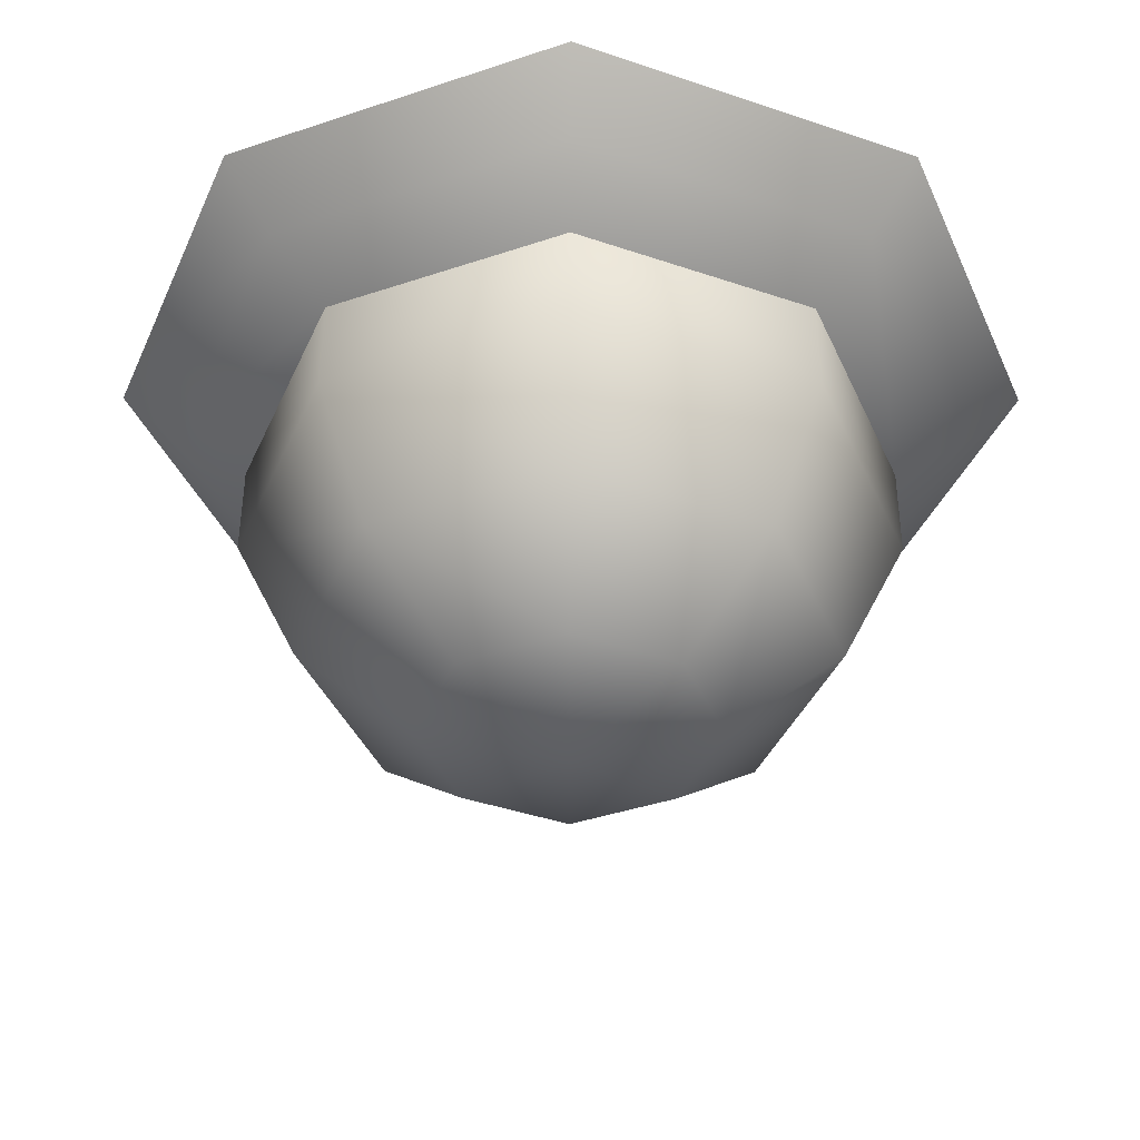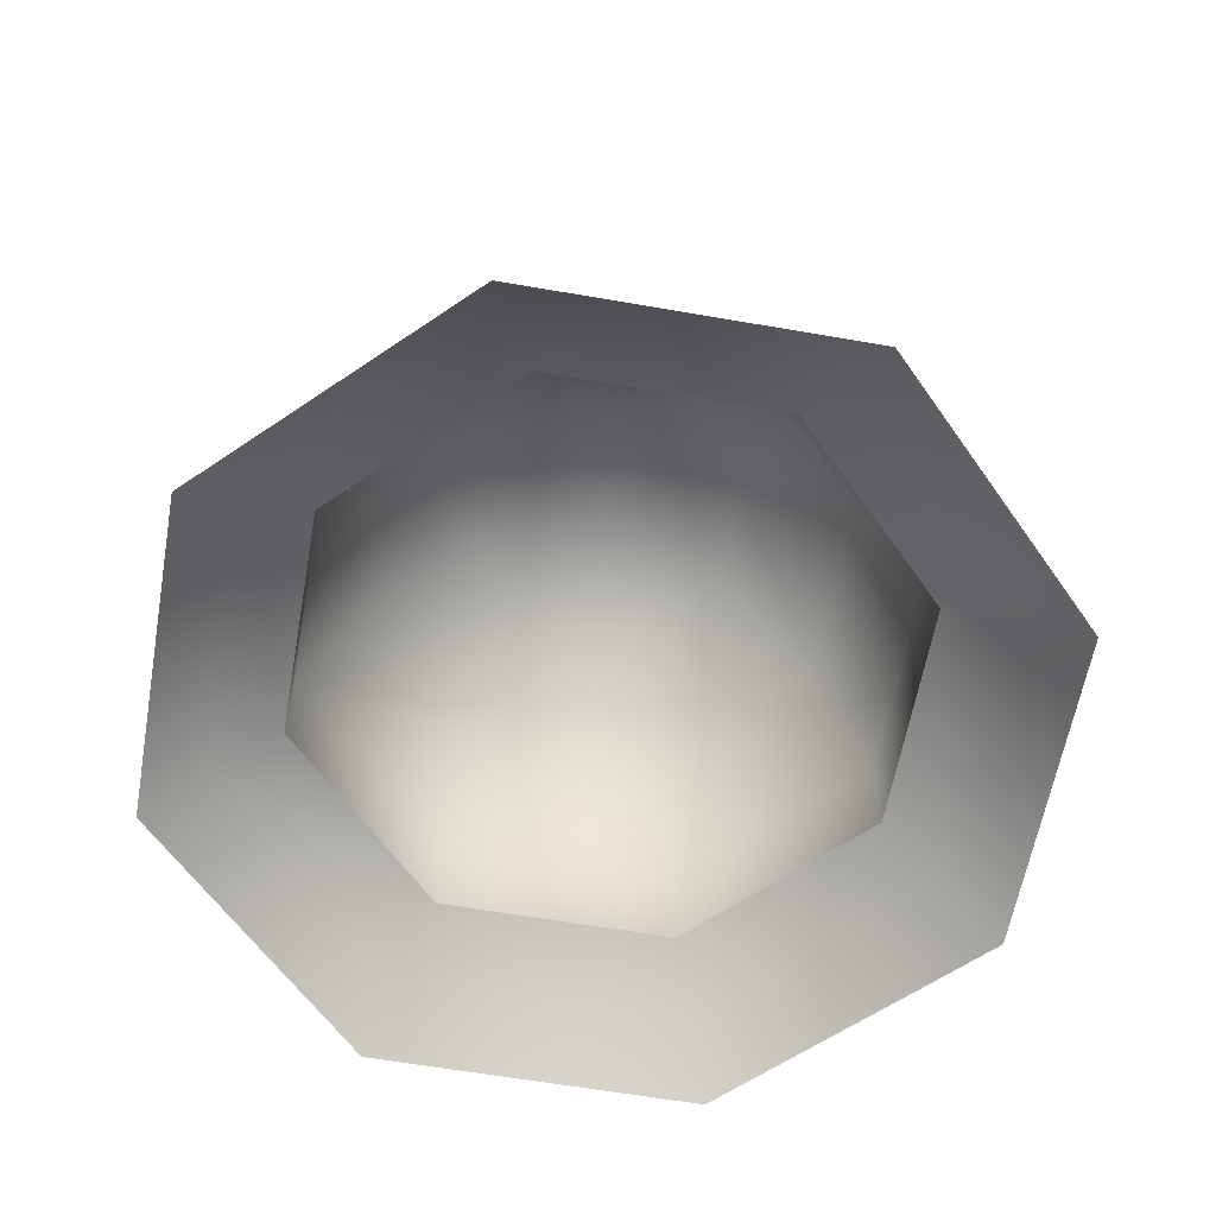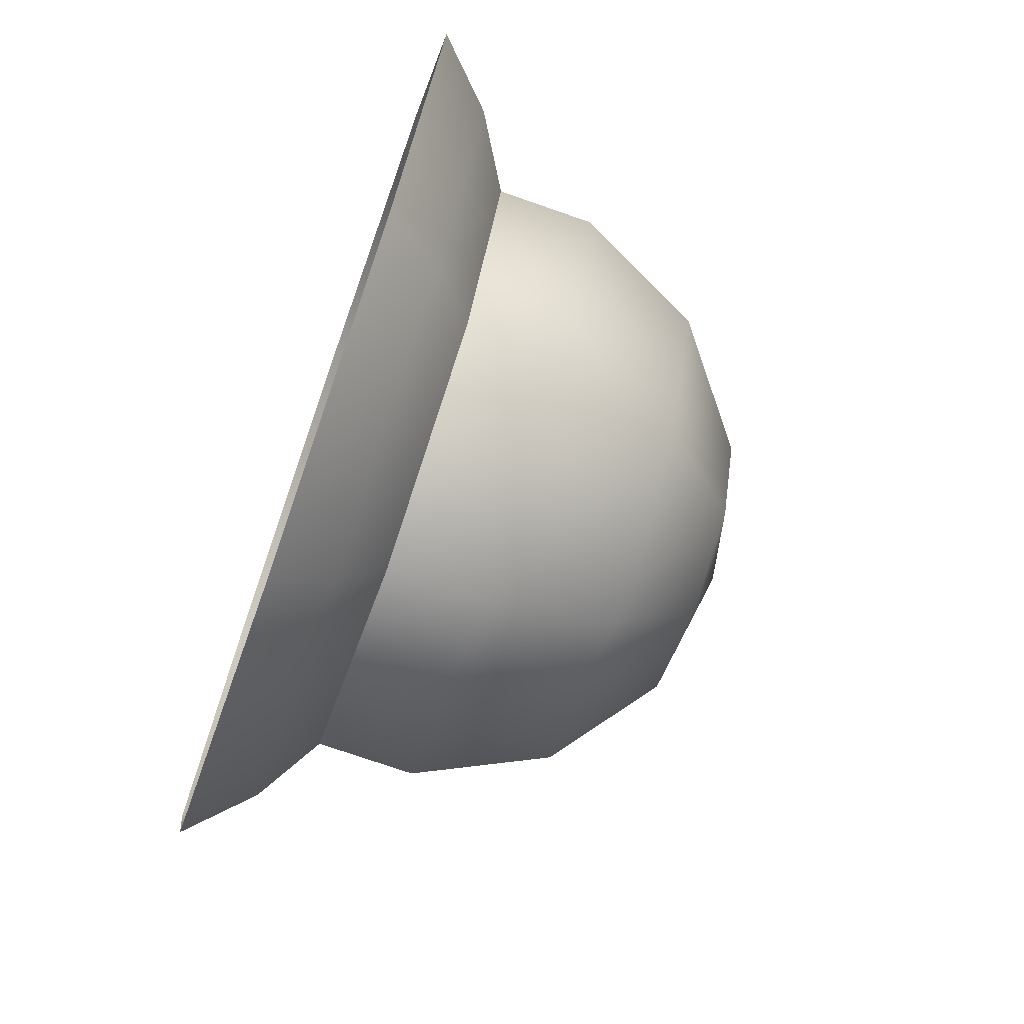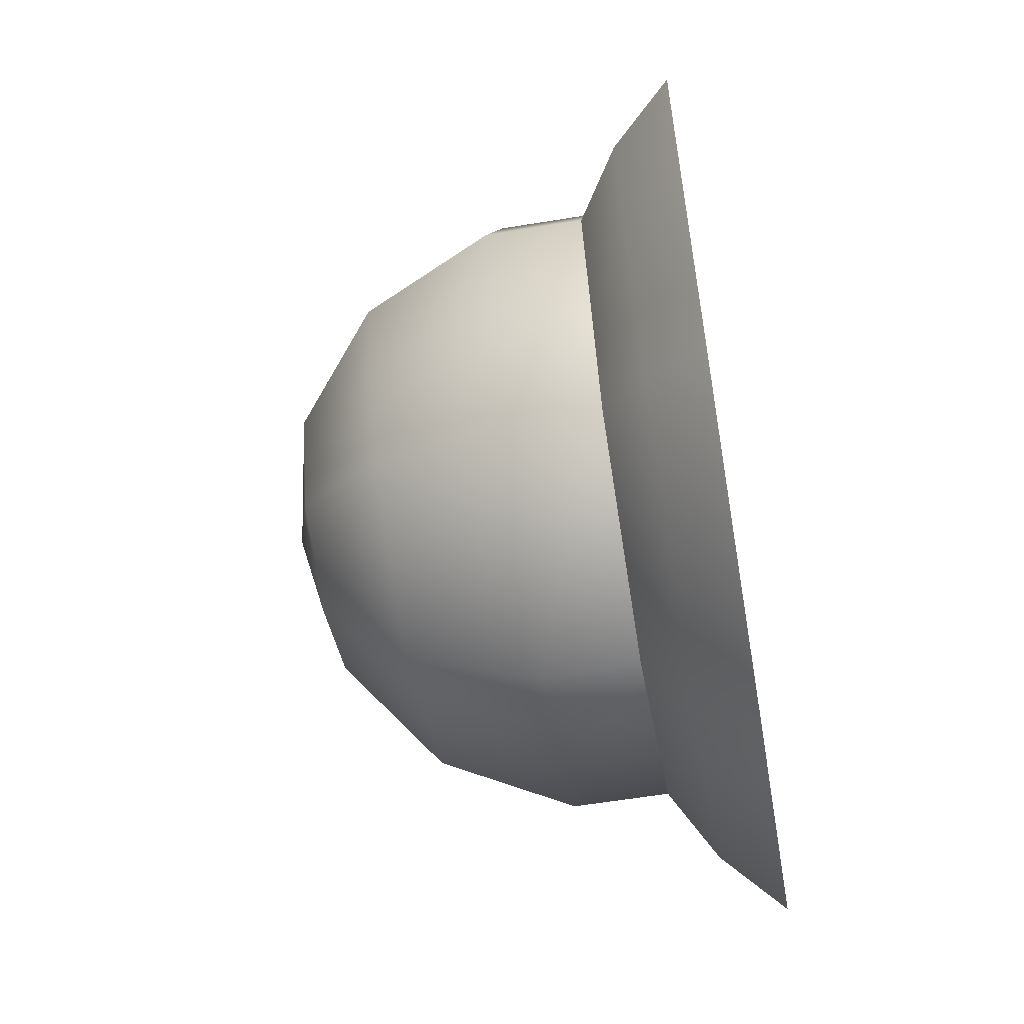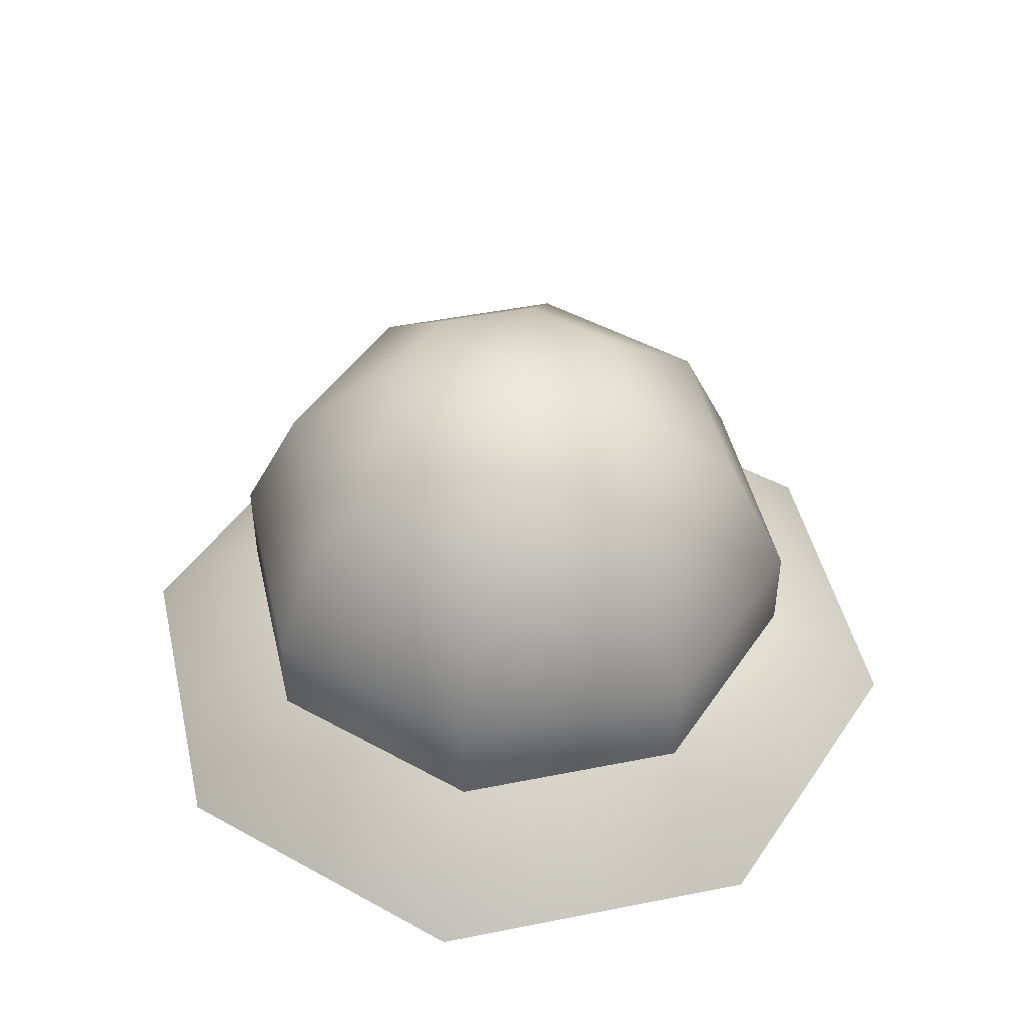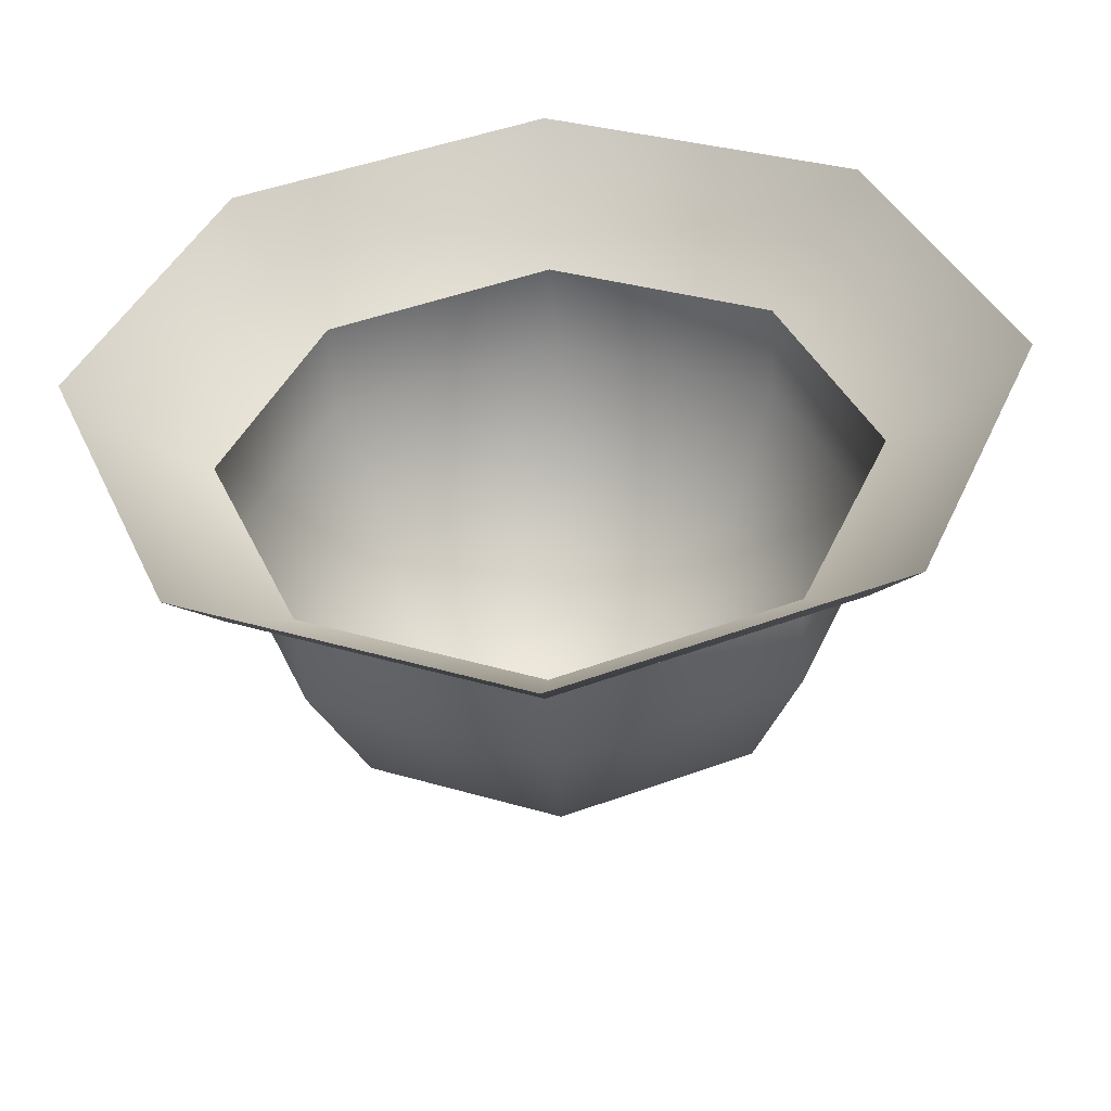
<metadata>
{"format":"obj","ext":"obj","renderer":"f3d","projection":"perspective","resolution":1024,"background":"white","views":[{"elev":49.2,"azim":-179.8,"up":"+Z"},{"elev":-60.8,"azim":-167.6,"up":"+Y"},{"elev":-73.1,"azim":70.7,"up":"+Z"},{"elev":-59.6,"azim":-80.4,"up":"+Z"},{"elev":46.5,"azim":-170.3,"up":"+Y"},{"elev":-50.7,"azim":3.0,"up":"+Z"}]}
</metadata>
<code>
g ENV_SY02_HW_LightBulbs_Enbedded_MO
v 0.2672 0.08685 5.96e-07
v 0.1889 0.08685 0.1889
v 0.1889 0.1676 0.1889
v 0.2672 0.1676 5.96e-07
v 0.1515 0.2775 0.1515
v 0.1889 0.08685 -0.1889
v 0.2142 0.2775 5.96e-07
v 0.08407 0.3536 0.08407
v 0.1889 0.1676 -0.1889
v -5.96e-07 0.08685 -0.2672
v 0.1189 0.3536 5.96e-07
v -5.96e-07 0.3807 5.96e-07
v -5.96e-07 0.1676 -0.2672
v -0.1889 0.08685 -0.1889
v 0.1515 0.2775 -0.1515
v -0.1889 0.1676 -0.1889
v -0.2672 0.08685 5.96e-07
v 0.08407 0.3536 -0.08407
v -5.96e-07 0.3807 5.96e-07
v -5.96e-07 0.2775 -0.2142
v -0.2672 0.1676 5.96e-07
v -0.1889 0.08685 0.1889
v -5.96e-07 0.3536 -0.1189
v -5.96e-07 0.3807 5.96e-07
v -0.1515 0.2775 -0.1515
v -0.1889 0.1676 0.1889
v -5.96e-07 0.08685 0.2672
v -0.08407 0.3536 -0.08407
v -5.96e-07 0.3807 5.96e-07
v -0.2142 0.2775 5.96e-07
v -5.96e-07 0.1676 0.2672
v 0.1889 0.08685 0.1889
v 0.1889 0.1676 0.1889
v -0.1189 0.3536 5.96e-07
v -5.96e-07 0.3807 5.96e-07
v -0.1515 0.2775 0.1515
v -5.96e-07 0.2775 0.2142
v 0.1515 0.2775 0.1515
v -0.08407 0.3536 0.08407
v -5.96e-07 0.3807 5.96e-07
v -5.96e-07 0.3536 0.1189
v -5.96e-07 0.3807 5.96e-07
v 0.08407 0.3536 0.08407
v -5.96e-07 0.3807 5.96e-07
v 0.3774 5.96e-07 5.96e-07
v 0.2668 5.96e-07 0.2668
v 0.2311 0.0505 0.2311
v 0.3269 0.0505 5.96e-07
v 0.1889 0.08685 0.1889
v 0.2668 5.96e-07 -0.2668
v 0.2672 0.08685 5.96e-07
v 0.2311 0.0505 -0.2311
v -5.96e-07 5.96e-07 -0.3774
v 0.1889 0.08685 -0.1889
v -5.96e-07 0.0505 -0.3269
v -0.2668 5.96e-07 -0.2668
v -5.96e-07 0.08685 -0.2672
v -0.2311 0.0505 -0.2311
v -0.3774 5.96e-07 5.96e-07
v -0.1889 0.08685 -0.1889
v -0.3269 0.0505 5.96e-07
v -0.2668 5.96e-07 0.2668
v -0.2672 0.08685 5.96e-07
v -0.2311 0.0505 0.2311
v -5.96e-07 5.96e-07 0.3774
v -0.1889 0.08685 0.1889
v -5.96e-07 0.0505 0.3269
v 0.2668 5.96e-07 0.2668
v -5.96e-07 0.08685 0.2672
v 0.2311 0.0505 0.2311
v 0.1889 0.08685 0.1889
g ENV_SY02_HW_LightBulbs_Enbedded_MO_0
f 3 2 1
f 3 1 4
f 5 3 4
f 4 1 6
f 5 4 7
f 8 5 7
f 4 6 9
f 7 4 9
f 9 6 10
f 8 7 11
f 11 12 8
f 9 10 13
f 13 10 14
f 7 9 15
f 11 7 15
f 15 9 13
f 13 14 16
f 16 14 17
f 11 15 18
f 18 19 11
f 15 13 20
f 18 15 20
f 20 13 16
f 16 17 21
f 21 17 22
f 18 20 23
f 23 24 18
f 20 16 25
f 23 20 25
f 25 16 21
f 21 22 26
f 26 22 27
f 23 25 28
f 28 29 23
f 25 21 30
f 28 25 30
f 30 21 26
f 26 27 31
f 31 27 32
f 31 32 33
f 28 30 34
f 34 35 28
f 30 26 36
f 36 26 31
f 34 30 36
f 37 31 33
f 36 31 37
f 37 33 38
f 34 36 39
f 39 36 37
f 39 40 34
f 41 37 38
f 39 37 41
f 41 42 39
f 41 38 43
f 43 44 41
f 47 46 45
f 47 45 48
f 49 47 48
f 48 45 50
f 49 48 51
f 48 50 52
f 51 48 52
f 52 50 53
f 51 52 54
f 52 53 55
f 54 52 55
f 55 53 56
f 54 55 57
f 55 56 58
f 57 55 58
f 58 56 59
f 57 58 60
f 58 59 61
f 60 58 61
f 61 59 62
f 60 61 63
f 61 62 64
f 63 61 64
f 64 62 65
f 63 64 66
f 64 65 67
f 66 64 67
f 67 65 68
f 66 67 69
f 67 68 70
f 69 67 70
f 69 70 71

</code>
